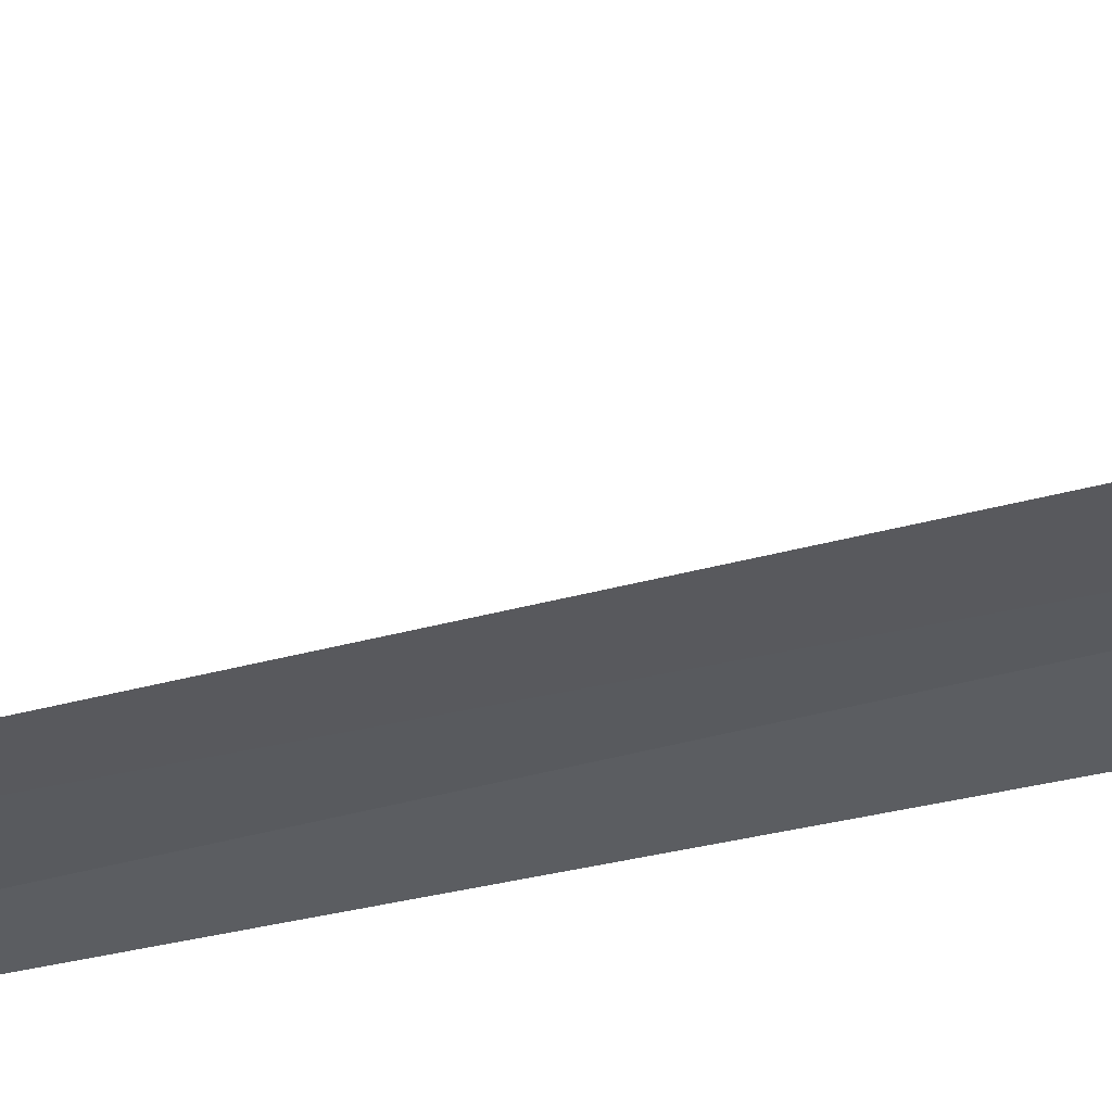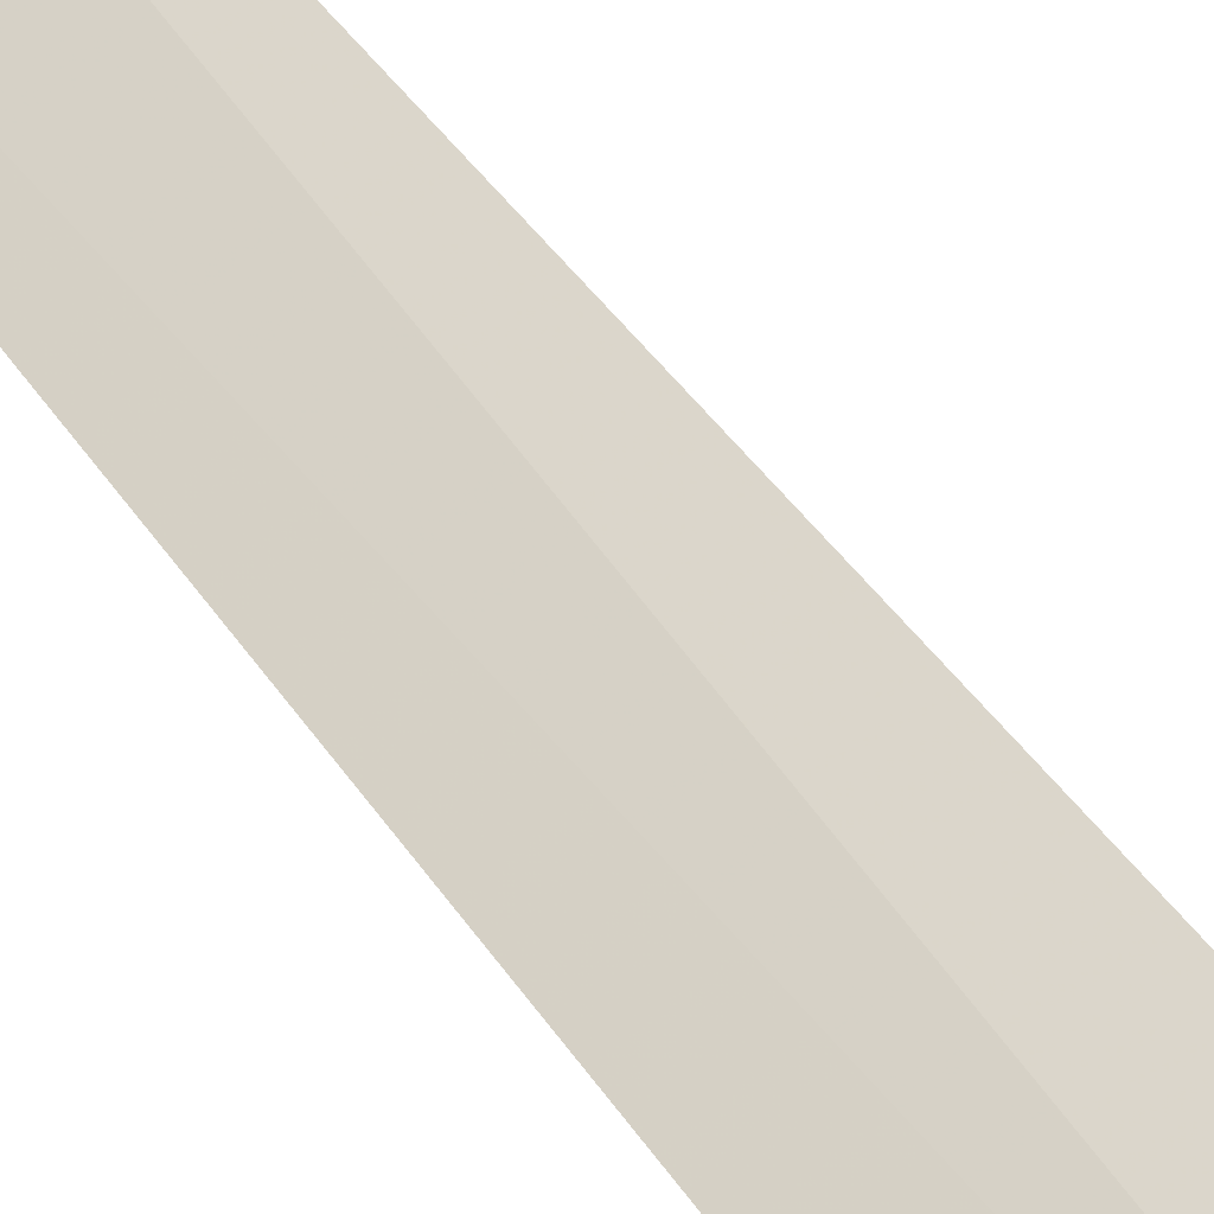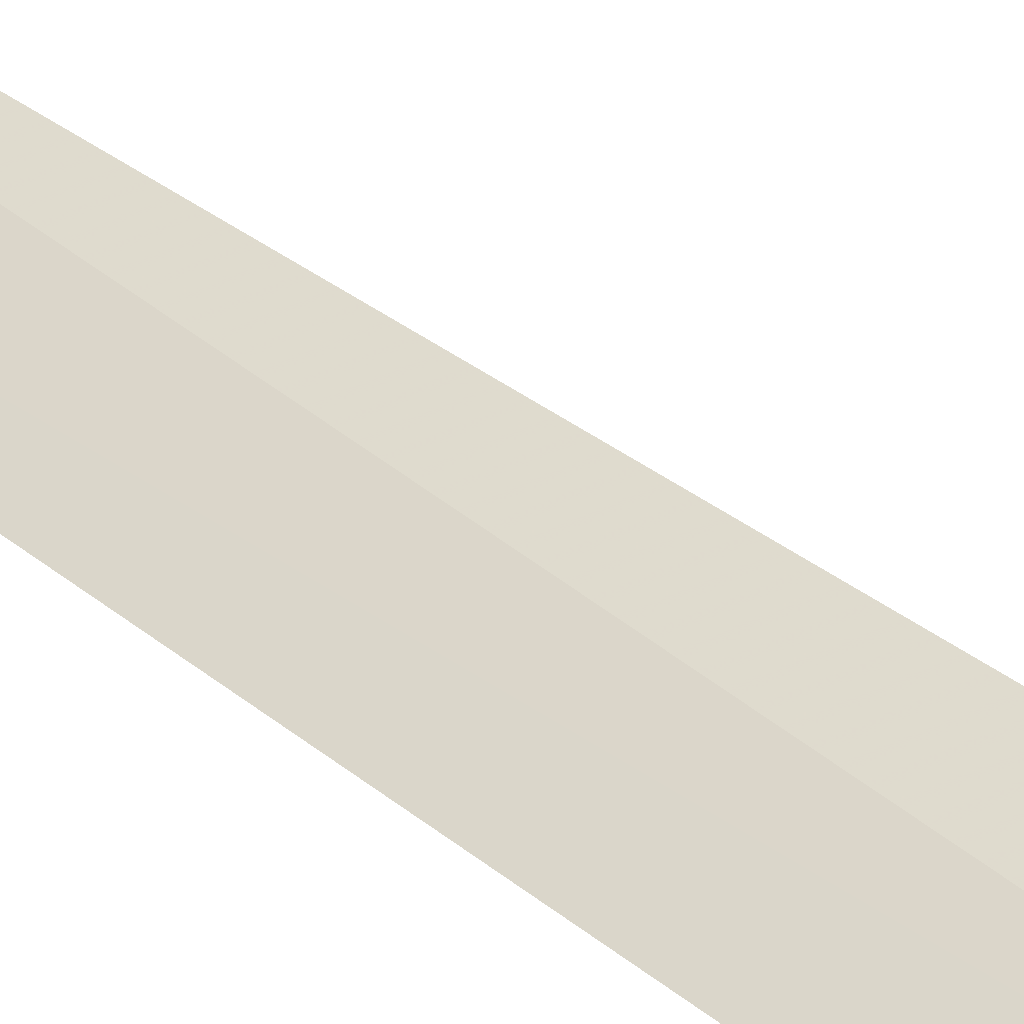
<metadata>
{"format":"obj","ext":"obj","renderer":"f3d","projection":"perspective","resolution":1024,"background":"white","views":[{"elev":-56.0,"azim":104.3,"up":"+Y"},{"elev":46.4,"azim":148.8,"up":"+Y"},{"elev":37.2,"azim":137.2,"up":"+Y"}]}
</metadata>
<code>
v 41.62 3.928 86.5
v 41.22 4.069 86.5
v 41.55 3.957 95
v 42 3.749 95
v 42.01 3.745 86.5
v 42.32 4.431 85
v 41.77 4.678 85
f 1 3 2
f 1 5 4
f 1 4 3
f 1 6 5
f 1 7 6
f 1 2 7

</code>
